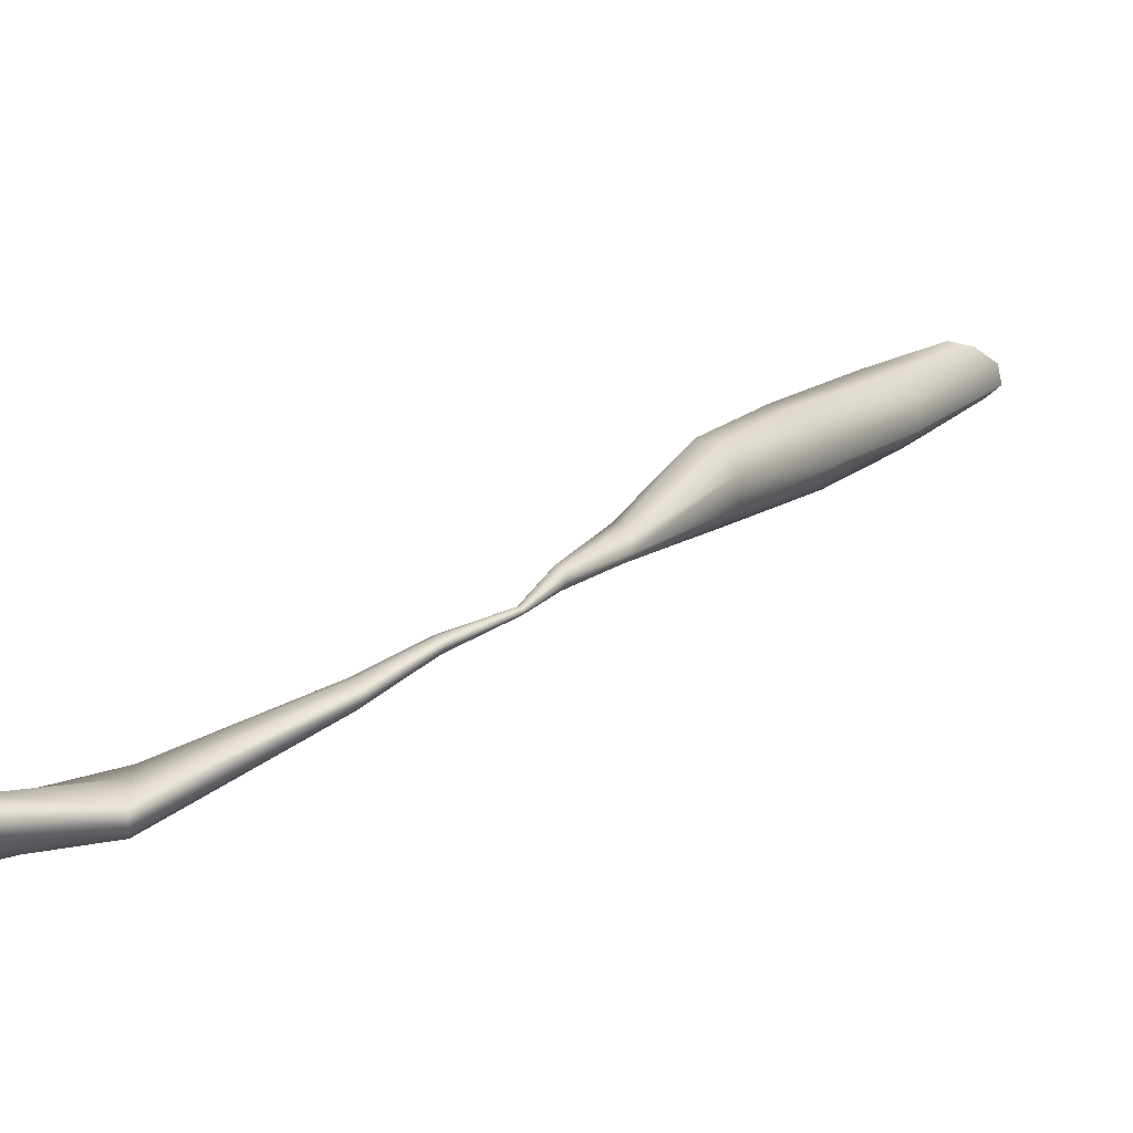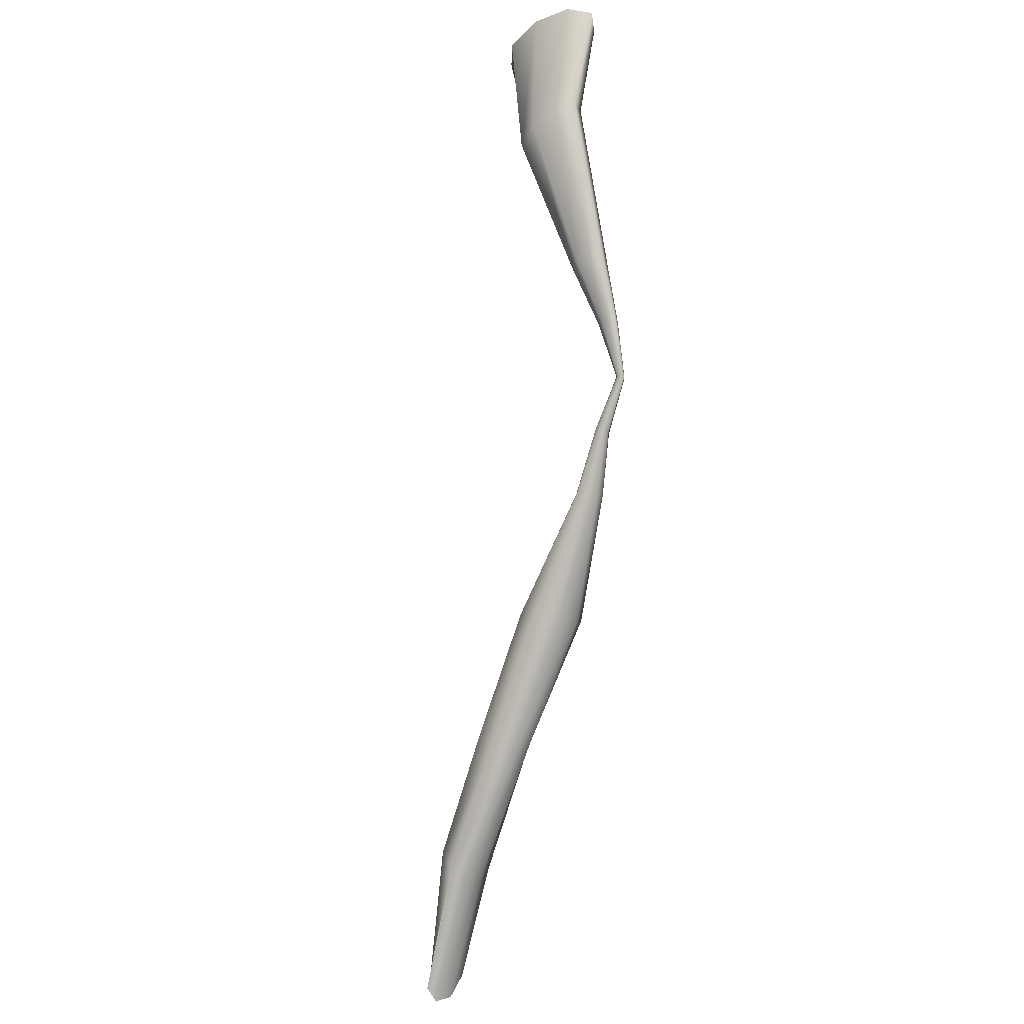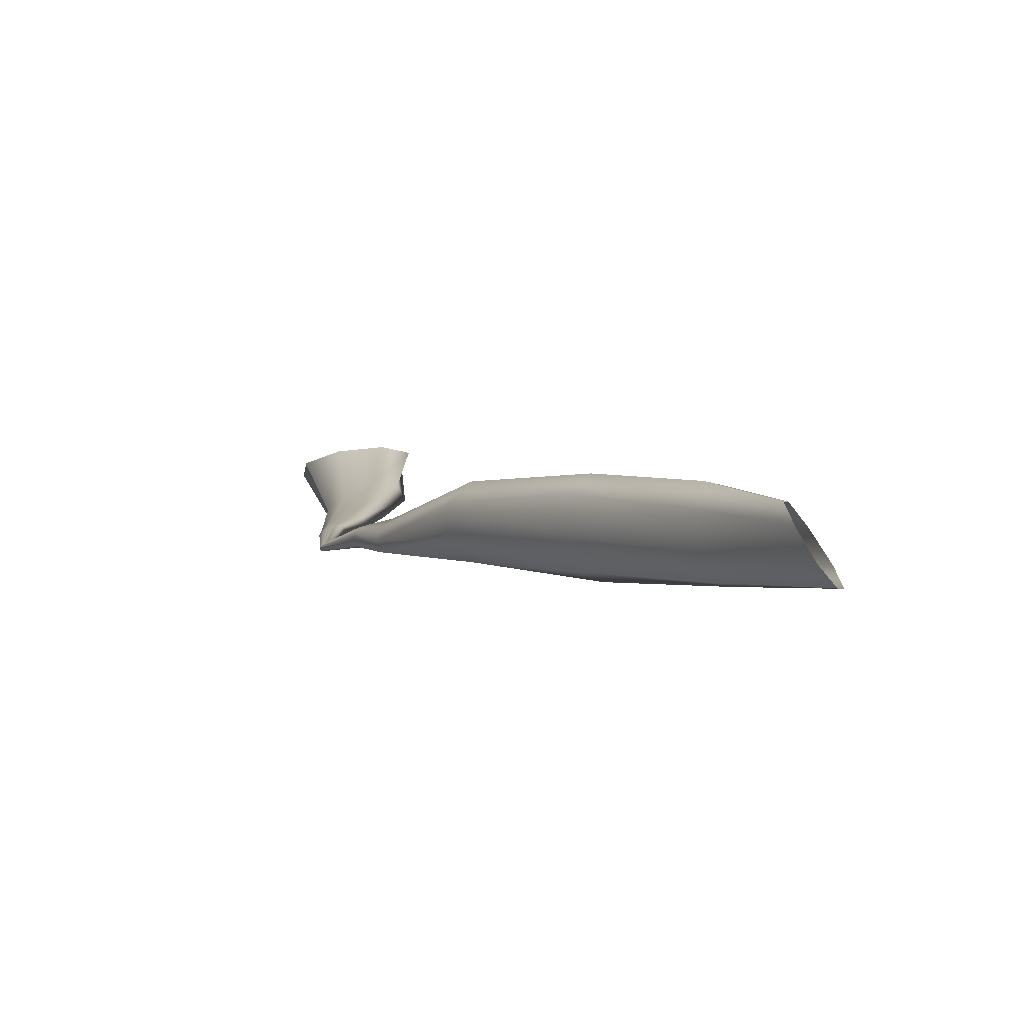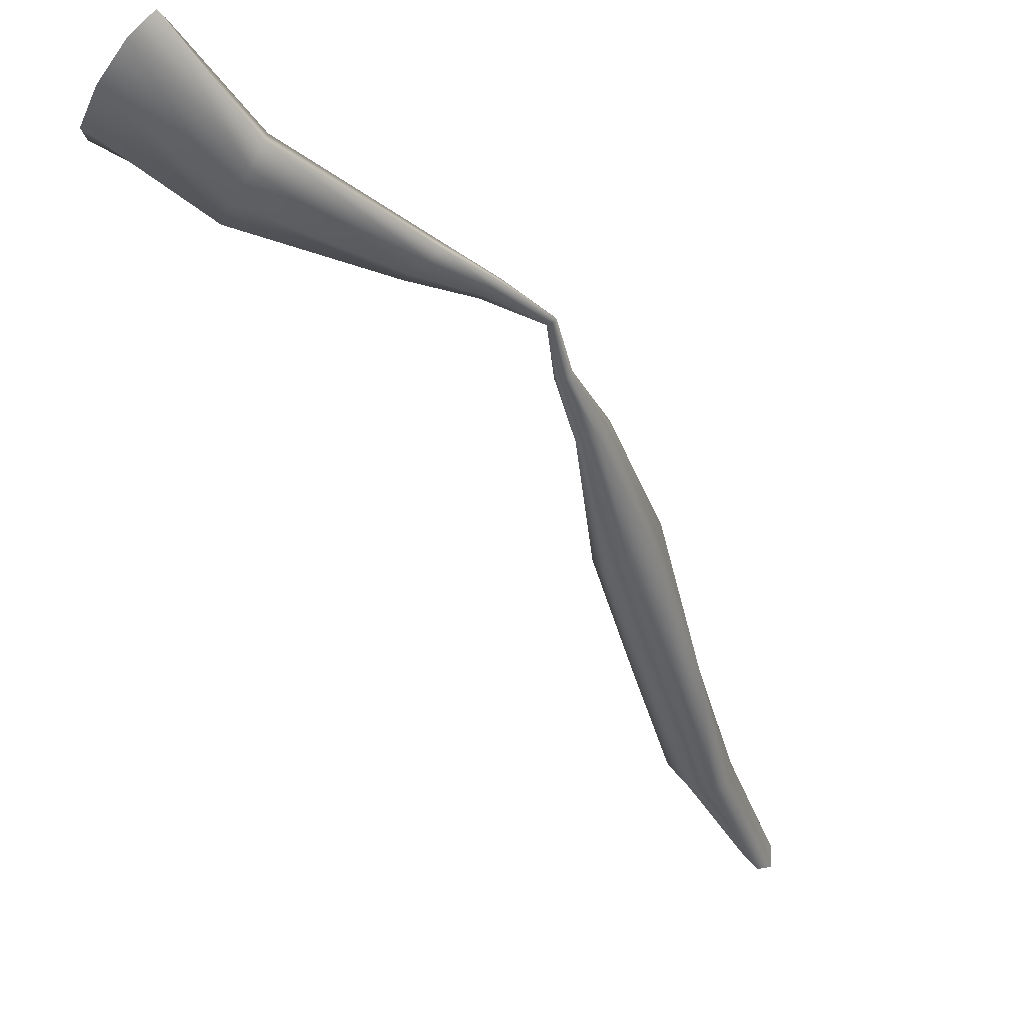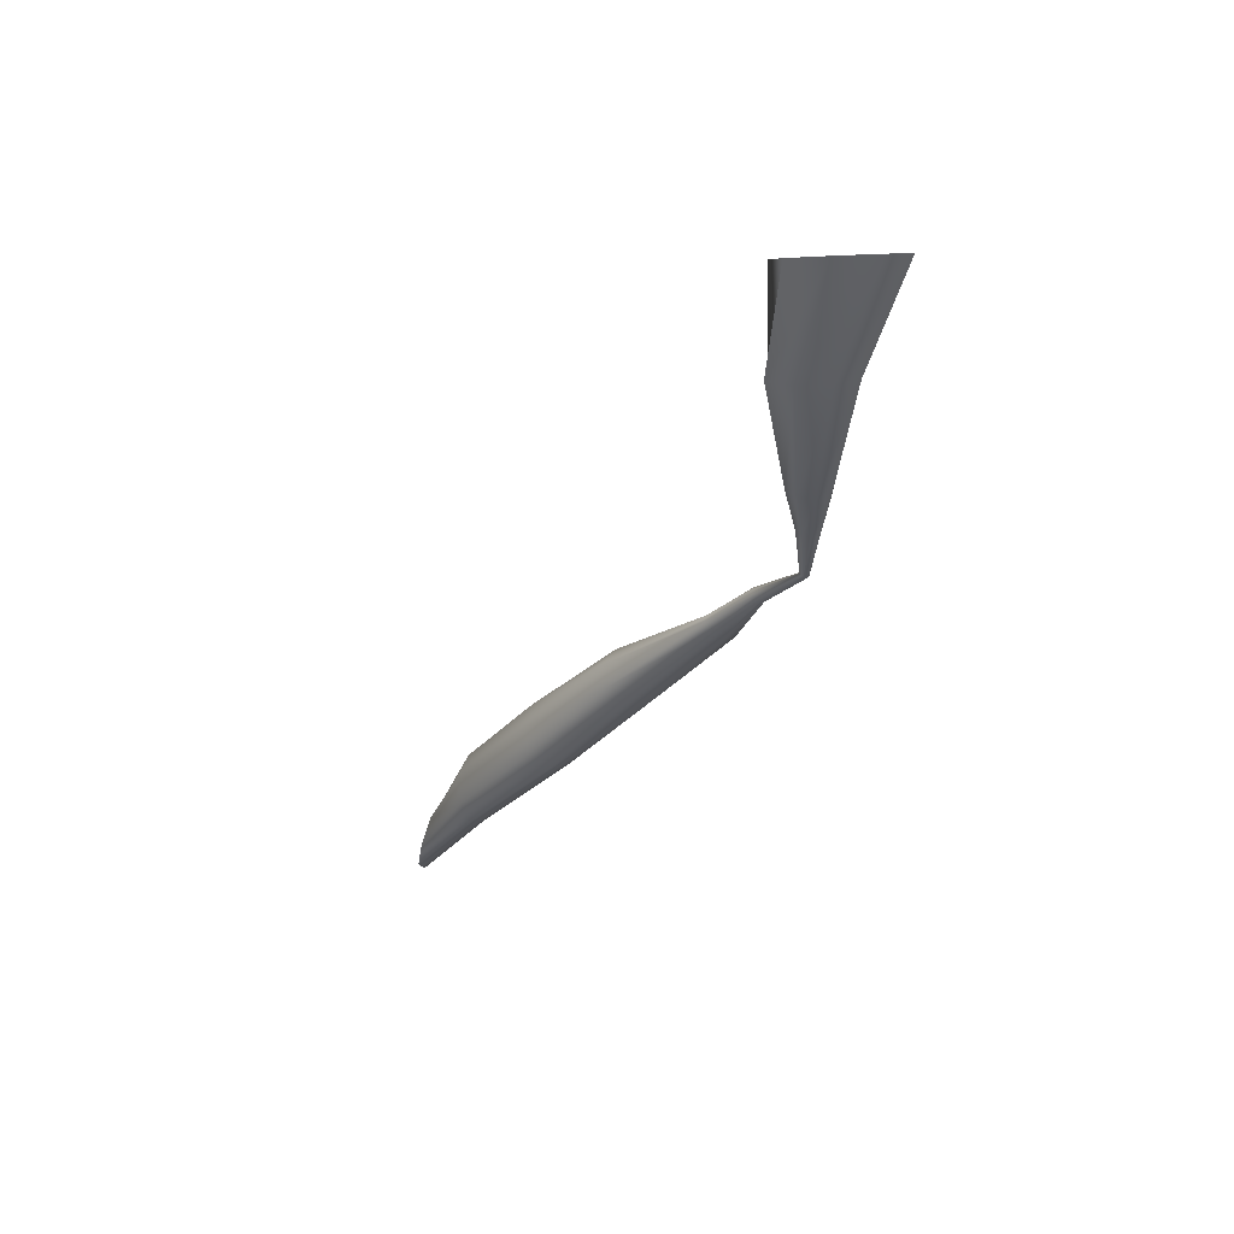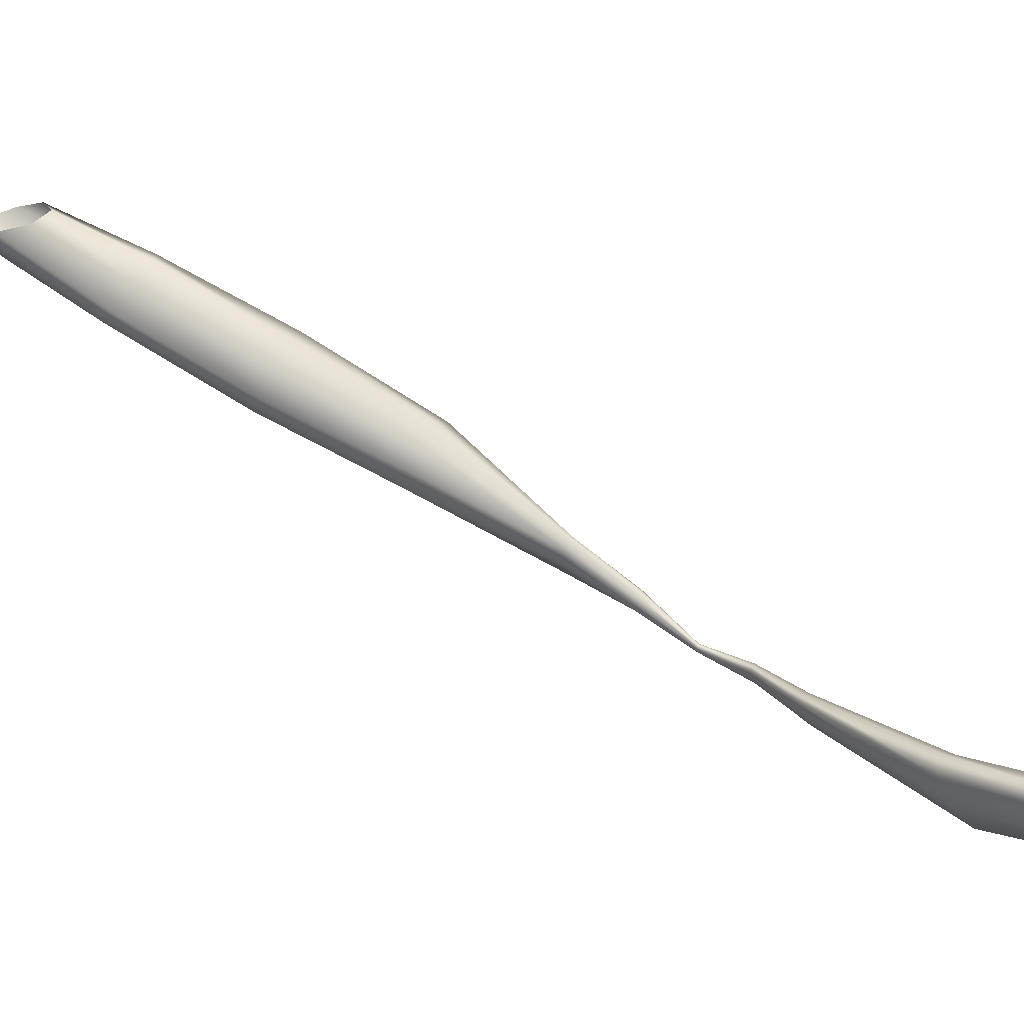
<metadata>
{"format":"obj","ext":"obj","renderer":"f3d","projection":"perspective","resolution":1024,"background":"white","views":[{"elev":-20.2,"azim":72.6,"up":"+Y"},{"elev":-34.9,"azim":18.2,"up":"+Z"},{"elev":37.6,"azim":177.5,"up":"+Y"},{"elev":-75.7,"azim":52.5,"up":"+Y"},{"elev":27.5,"azim":-7.0,"up":"+Z"},{"elev":-14.5,"azim":-55.9,"up":"+Y"}]}
</metadata>
<code>
g default
v -0.04318 0.428 0.9285
v -0.5676 1.318 -0.3638
v -0.04828 0.4588 0.9179
v -0.561 1.317 -0.3236
v -0.09754 0.4869 0.9076
v -0.57 1.298 -0.2993
v -0.1631 0.4956 0.9039
v -0.5891 1.277 -0.3141
v -0.2021 0.4793 0.9098
v -0.6064 1.27 -0.3636
v -0.1908 0.4475 0.9217
v -0.6125 1.269 -0.3984
v -0.1401 0.4196 0.9319
v -0.6021 1.285 -0.417
v -0.0808 0.4118 0.9343
v -0.5832 1.306 -0.4042
v -0.1668 0.8564 0.246
v -0.1616 0.8404 0.2387
v -0.1838 0.8637 0.2539
v -0.2007 0.8576 0.2576
v -0.2071 0.8423 0.2551
v -0.1996 0.8267 0.2478
v -0.1832 0.8197 0.24
v -0.1664 0.8254 0.2363
v -0.08251 0.6228 0.5407
v -0.3752 1.115 -0.03659
v -0.09524 0.6363 0.5439
v -0.1181 0.6428 0.5483
v -0.1379 0.6382 0.5516
v -0.143 0.6252 0.5517
v -0.1301 0.6115 0.5484
v -0.1068 0.6052 0.5438
v -0.4015 1.126 -0.01547
v -0.08712 0.61 0.5406
v -0.43 1.108 -0.01321
v -0.4449 1.072 -0.03164
v -0.4423 1.039 -0.05915
v -0.4122 1.028 -0.08243
v -0.378 1.046 -0.08501
v -0.3659 1.081 -0.06398
v -0.08345 0.4859 0.7656
v -0.489 1.227 -0.2136
v -0.1087 0.5186 0.76
v -0.1496 0.5448 0.7507
v -0.1854 0.5422 0.7465
v -0.1954 0.5138 0.7481
v -0.1655 0.4832 0.7511
v -0.1218 0.4625 0.7575
v -0.2758 1.014 0.1248
v -0.08689 0.7186 0.379
v -0.3125 1.004 0.132
v -0.3379 0.9734 0.1224
v -0.3375 0.9408 0.1014
v -0.3112 0.9251 0.08149
v -0.2735 0.9355 0.07446
v -0.247 0.9658 0.08423
v -0.08672 0.7226 0.3798
v -0.2485 0.9981 0.105
v -0.09028 0.7257 0.3817
v -0.0954 0.7262 0.3835
v -0.09916 0.7239 0.3842
v -0.09942 0.7198 0.3834
v -0.09597 0.7165 0.3815
v -0.09075 0.716 0.3797
v -0.5025 1.234 -0.177
v -0.08896 0.4637 0.764
v -0.5255 1.215 -0.1603
v -0.5444 1.179 -0.1765
v -0.5447 1.149 -0.21
v -0.5285 1.146 -0.2403
v -0.5096 1.165 -0.257
v -0.494 1.198 -0.2478
v -0.132 0.7782 0.3198
v -0.08305 0.6794 0.4607
v -0.09043 0.6872 0.4635
v -0.1031 0.6904 0.4668
v -0.1137 0.687 0.4687
v -0.116 0.6789 0.4681
v -0.1086 0.671 0.4652
v -0.09577 0.6679 0.4618
v -0.08519 0.6715 0.46
v -0.1335 0.7882 0.3239
v -0.1402 0.7934 0.3288
v -0.1481 0.7906 0.3315
v -0.1528 0.7818 0.3306
v -0.1514 0.7719 0.3266
v -0.1447 0.7668 0.3217
v -0.1366 0.7694 0.3189
g Digastric_Muscle_Right_Mesh group1
f 66 41 3 1
f 41 43 5 3
f 43 44 7 5
f 44 45 9 7
f 45 46 11 9
f 46 47 13 11
f 47 48 15 13
f 48 66 1 15
f 65 42 2 4
f 67 65 4 6
f 68 67 6 8
f 69 68 8 10
f 70 69 10 12
f 71 70 12 14
f 72 71 14 16
f 42 72 16 2
f 82 73 18 17
f 83 82 17 19
f 84 83 19 20
f 85 84 20 21
f 86 85 21 22
f 87 86 22 23
f 88 87 23 24
f 73 88 24 18
f 58 49 17 18
f 49 51 19 17
f 51 52 20 19
f 52 53 21 20
f 53 54 22 21
f 54 55 23 22
f 55 56 24 23
f 56 58 18 24
f 41 66 34 25
f 43 41 25 27
f 44 43 27 28
f 45 44 28 29
f 46 45 29 30
f 47 46 30 31
f 48 47 31 32
f 66 48 32 34
f 42 65 33 26
f 65 67 35 33
f 67 68 36 35
f 68 69 37 36
f 69 70 38 37
f 70 71 39 38
f 71 72 40 39
f 72 42 26 40
f 81 74 25 34
f 74 75 27 25
f 75 76 28 27
f 76 77 29 28
f 77 78 30 29
f 78 79 31 30
f 79 80 32 31
f 80 81 34 32
f 49 58 26 33
f 51 49 33 35
f 52 51 35 36
f 53 52 36 37
f 54 53 37 38
f 55 54 38 39
f 56 55 39 40
f 58 56 40 26
f 73 82 57 50
f 82 83 59 57
f 83 84 60 59
f 84 85 61 60
f 85 86 62 61
f 86 87 63 62
f 87 88 64 63
f 88 73 50 64
f 74 81 50 57
f 75 74 57 59
f 76 75 59 60
f 77 76 60 61
f 78 77 61 62
f 79 78 62 63
f 80 79 63 64
f 81 80 64 50

</code>
